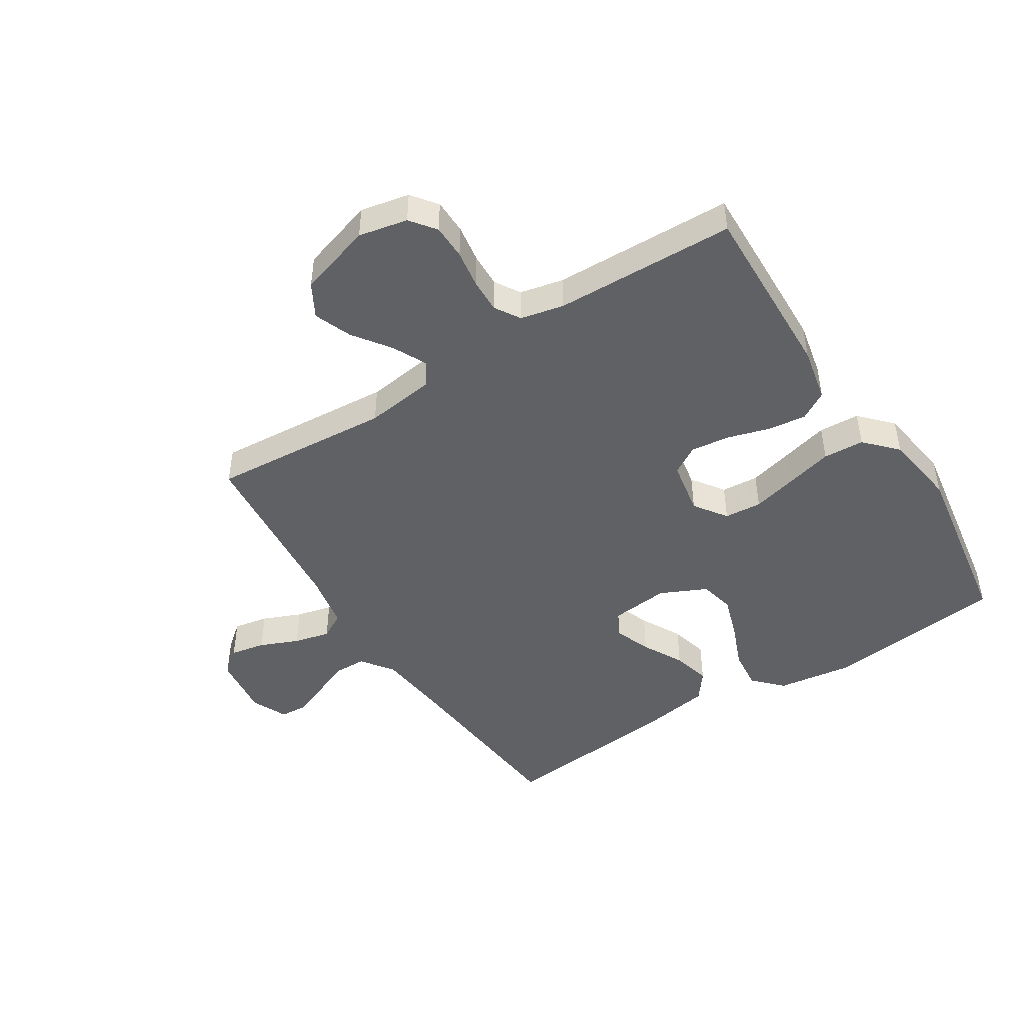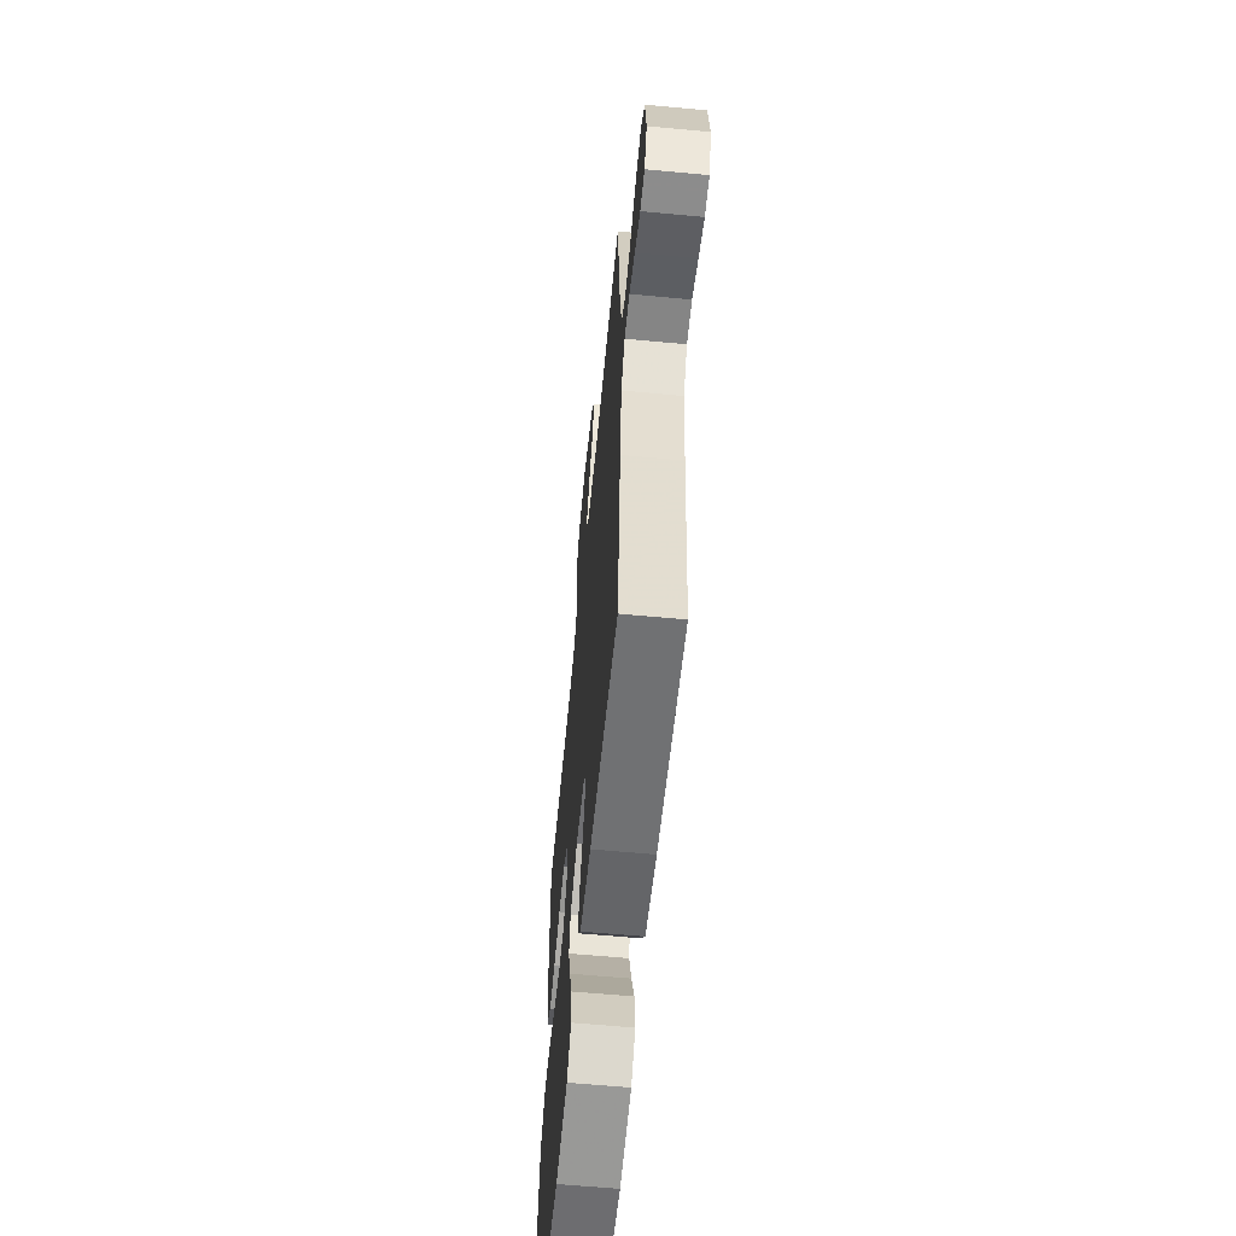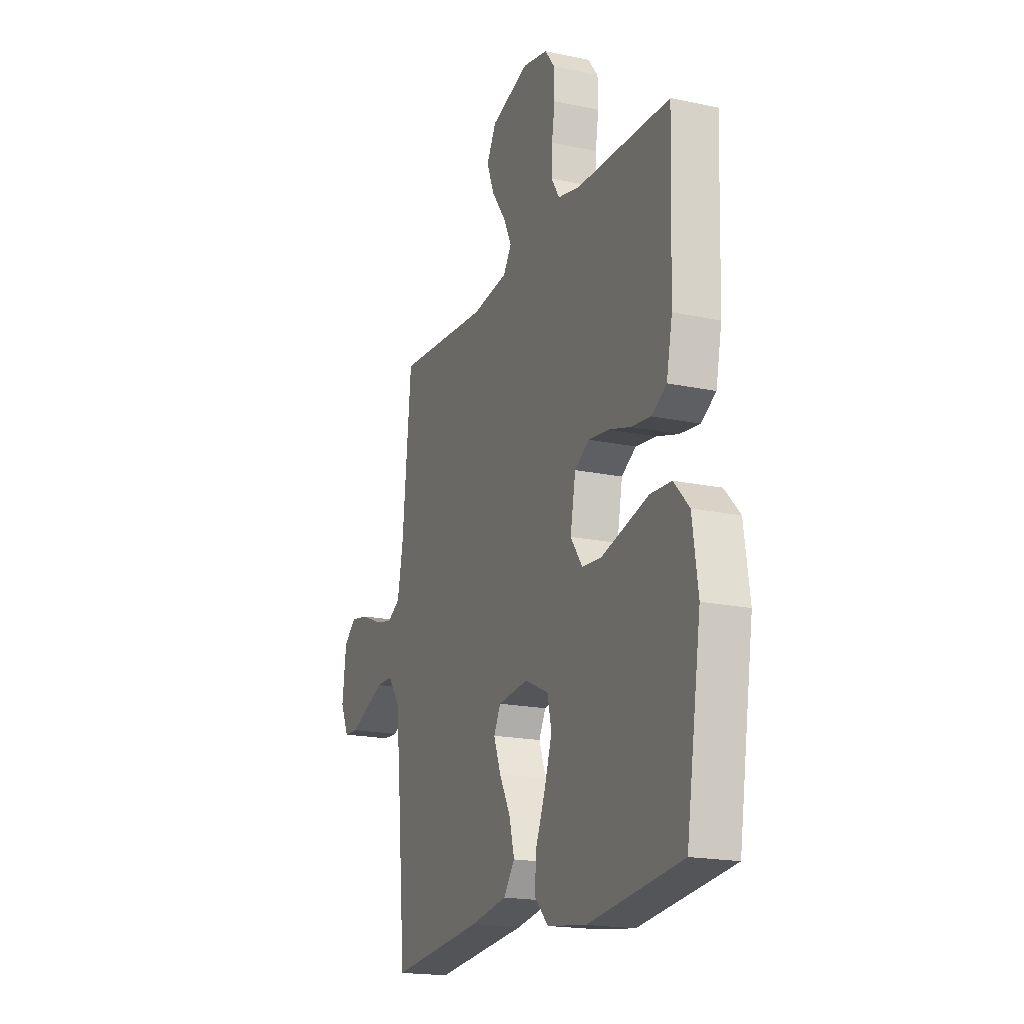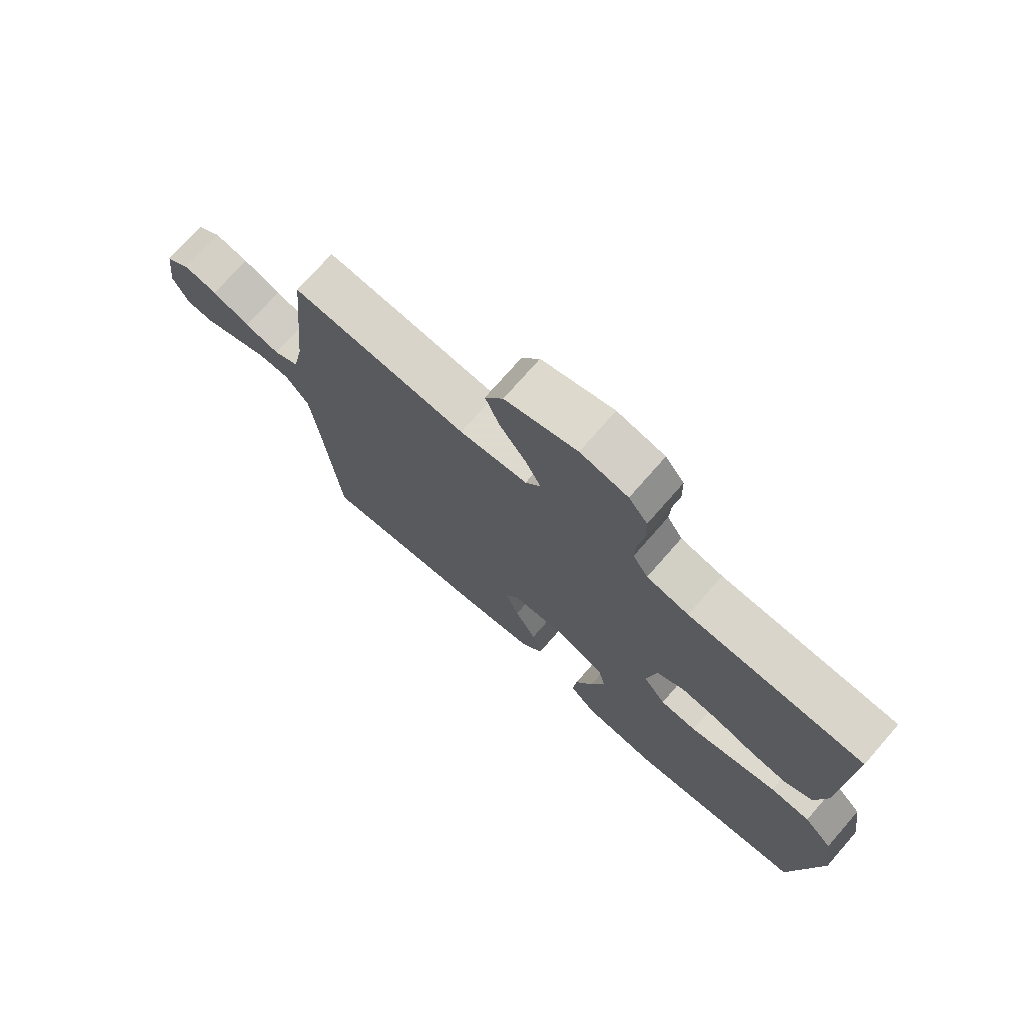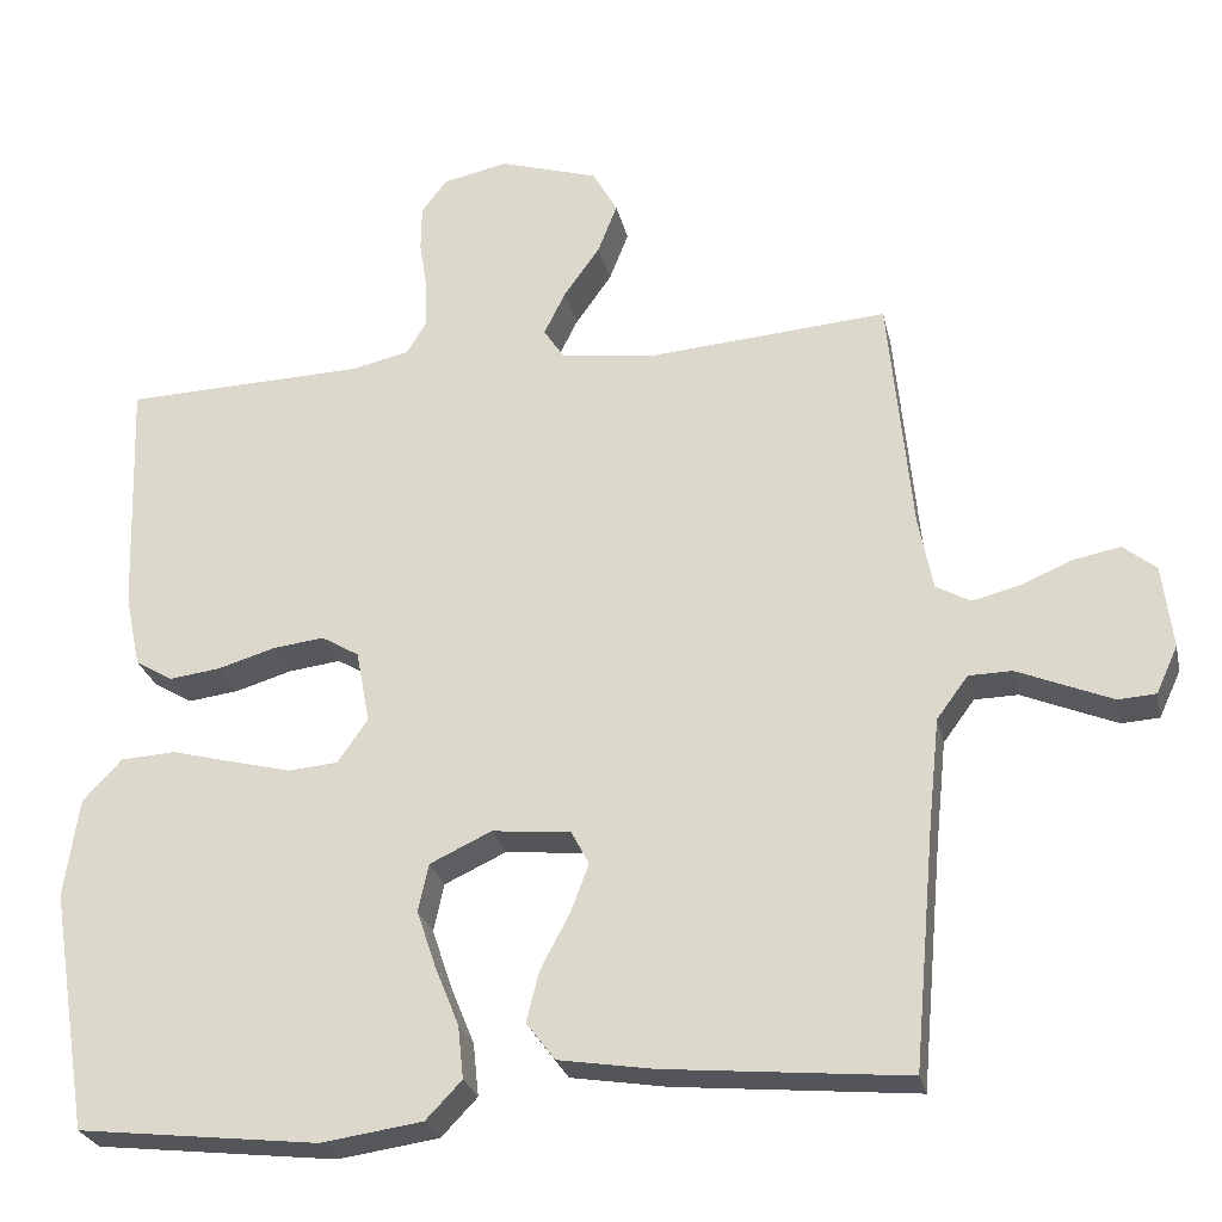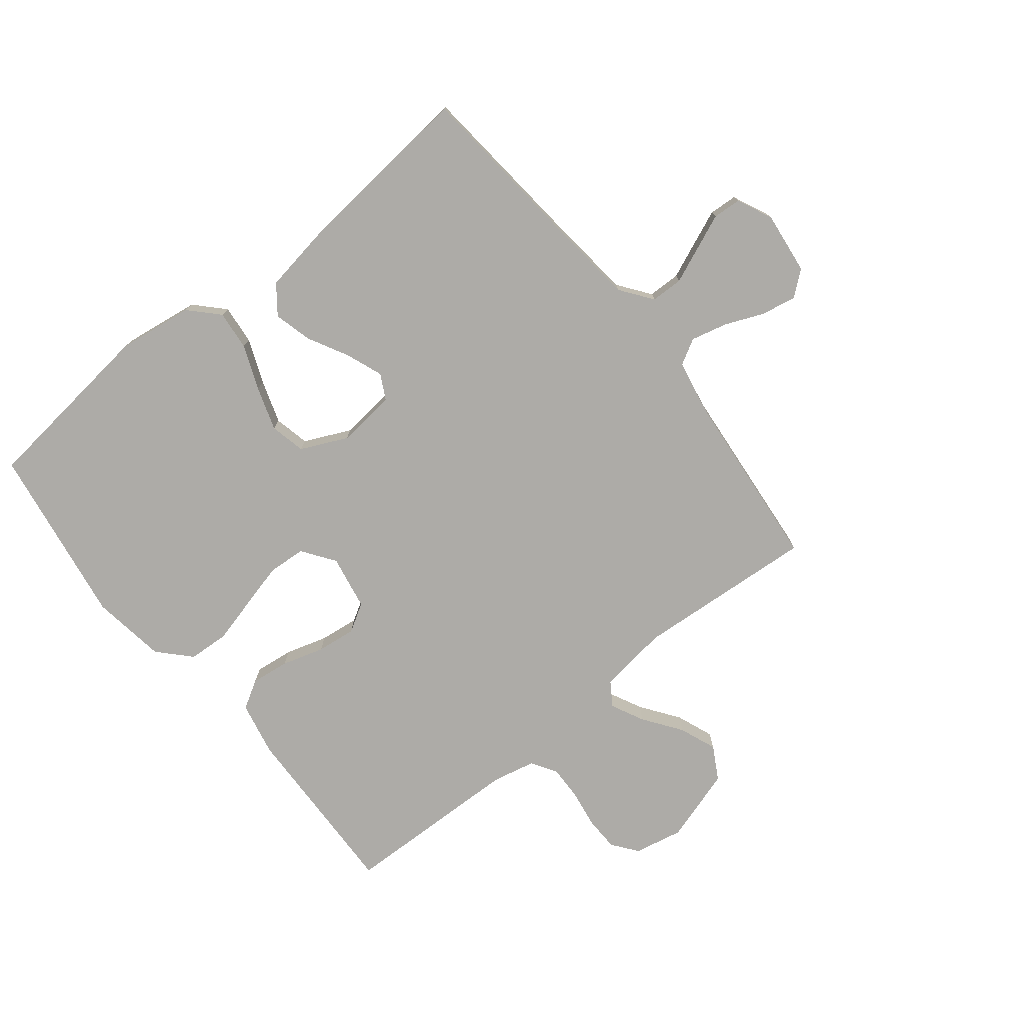
<metadata>
{"format":"obj","ext":"obj","renderer":"f3d","projection":"perspective","resolution":1024,"background":"white","views":[{"elev":-46.6,"azim":32.6,"up":"+Y"},{"elev":-60.6,"azim":-95.5,"up":"+Z"},{"elev":-18.8,"azim":68.0,"up":"+Z"},{"elev":73.8,"azim":41.2,"up":"+Z"},{"elev":-26.2,"azim":-167.6,"up":"+Z"},{"elev":-76.4,"azim":-141.2,"up":"+Y"}]}
</metadata>
<code>
v -0.5 0.07 0.5
v -0.2 0.07 0.477
v -0.084 0.07 0.492
v -0.058 0.07 0.531
v -0.085 0.07 0.586
v -0.13 0.07 0.649
v -0.154 0.07 0.711
v -0.123 0.07 0.766
v 0 0.07 0.804
v 0.081 0.07 0.787
v 0.113 0.07 0.745
v 0.114 0.07 0.687
v 0.104 0.07 0.624
v 0.102 0.07 0.567
v 0.128 0.07 0.525
v 0.2 0.07 0.509
v 0.5 0.07 0.5
v 0.49 0.07 0.2
v 0.471 0.07 0.11
v 0.424 0.07 0.082
v 0.36 0.07 0.09
v 0.29 0.07 0.111
v 0.225 0.07 0.119
v 0.178 0.07 0.091
v 0.161 0.07 0
v 0.199 0.07 -0.054
v 0.261 0.07 -0.059
v 0.336 0.07 -0.04
v 0.413 0.07 -0.02
v 0.481 0.07 -0.024
v 0.53 0.07 -0.076
v 0.548 0.07 -0.2
v 0.5 0.07 -0.5
v 0.2 0.07 -0.534
v 0.074 0.07 -0.516
v 0.029 0.07 -0.469
v 0.036 0.07 -0.403
v 0.066 0.07 -0.329
v 0.09 0.07 -0.257
v 0.077 0.07 -0.198
v 0 0.07 -0.162
v -0.098 0.07 -0.172
v -0.12 0.07 -0.214
v -0.097 0.07 -0.275
v -0.061 0.07 -0.343
v -0.045 0.07 -0.406
v -0.081 0.07 -0.453
v -0.2 0.07 -0.472
v -0.5 0.07 -0.5
v -0.527 0.07 -0.2
v -0.541 0.07 -0.067
v -0.58 0.07 -0.014
v -0.634 0.07 -0.013
v -0.694 0.07 -0.038
v -0.752 0.07 -0.062
v -0.799 0.07 -0.059
v -0.826 0.07 0
v -0.813 0.07 0.104
v -0.772 0.07 0.137
v -0.714 0.07 0.126
v -0.65 0.07 0.099
v -0.59 0.07 0.084
v -0.547 0.07 0.108
v -0.529 0.07 0.2
v -0.5 0 0.5
v -0.2 0 0.477
v -0.084 0 0.492
v -0.058 0 0.531
v -0.085 0 0.586
v -0.13 0 0.649
v -0.154 0 0.711
v -0.123 0 0.766
v 0 0 0.804
v 0.081 0 0.787
v 0.113 0 0.745
v 0.114 0 0.687
v 0.104 0 0.624
v 0.102 0 0.567
v 0.128 0 0.525
v 0.2 0 0.509
v 0.5 0 0.5
v 0.49 0 0.2
v 0.471 0 0.11
v 0.424 0 0.082
v 0.36 0 0.09
v 0.29 0 0.111
v 0.225 0 0.119
v 0.178 0 0.091
v 0.161 0 0
v 0.199 0 -0.054
v 0.261 0 -0.059
v 0.336 0 -0.04
v 0.413 0 -0.02
v 0.481 0 -0.024
v 0.53 0 -0.076
v 0.548 0 -0.2
v 0.5 0 -0.5
v 0.2 0 -0.534
v 0.074 0 -0.516
v 0.029 0 -0.469
v 0.036 0 -0.403
v 0.066 0 -0.329
v 0.09 0 -0.257
v 0.077 0 -0.198
v 0 0 -0.162
v -0.098 0 -0.172
v -0.12 0 -0.214
v -0.097 0 -0.275
v -0.061 0 -0.343
v -0.045 0 -0.406
v -0.081 0 -0.453
v -0.2 0 -0.472
v -0.5 0 -0.5
v -0.527 0 -0.2
v -0.541 0 -0.067
v -0.58 0 -0.014
v -0.634 0 -0.013
v -0.694 0 -0.038
v -0.752 0 -0.062
v -0.799 0 -0.059
v -0.826 0 0
v -0.813 0 0.104
v -0.772 0 0.137
v -0.714 0 0.126
v -0.65 0 0.099
v -0.59 0 0.084
v -0.547 0 0.108
v -0.529 0 0.2
f 58 59 60 61
f 58 61 62
f 57 58 62
f 56 57 62
f 53 54 55 56
f 53 56 62 63
f 47 48 49 50
f 47 50 51
f 44 45 46 47
f 43 44 47 51
f 42 43 51 52
f 35 36 37 38
f 35 38 39
f 34 35 39
f 33 34 39 40
f 31 32 33 40
f 28 29 30 31
f 27 28 31 40
f 19 20 21 22
f 19 22 23
f 16 17 18 19
f 15 16 19 23
f 14 15 23 24
f 10 11 12 13
f 10 13 14
f 9 10 14
f 5 6 7 8
f 4 5 8 9
f 64 1 2
f 63 64 2 3
f 52 53 63 3
f 41 42 52 3
f 26 27 40 41
f 25 26 41
f 4 9 14 24
f 24 25 41
f 3 4 24 41
f 125 124 123 122
f 126 125 122
f 126 122 121
f 126 121 120
f 120 119 118 117
f 127 126 120 117
f 114 113 112 111
f 115 114 111
f 111 110 109 108
f 115 111 108 107
f 116 115 107 106
f 102 101 100 99
f 103 102 99
f 103 99 98
f 104 103 98 97
f 104 97 96 95
f 95 94 93 92
f 104 95 92 91
f 86 85 84 83
f 87 86 83
f 83 82 81 80
f 87 83 80 79
f 88 87 79 78
f 77 76 75 74
f 78 77 74
f 78 74 73
f 72 71 70 69
f 73 72 69 68
f 66 65 128
f 67 66 128 127
f 67 127 117 116
f 67 116 106 105
f 105 104 91 90
f 105 90 89
f 88 78 73 68
f 105 89 88
f 105 88 68 67
f 1 65 66 2
f 2 66 67 3
f 3 67 68 4
f 4 68 69 5
f 5 69 70 6
f 6 70 71 7
f 7 71 72 8
f 8 72 73 9
f 9 73 74 10
f 10 74 75 11
f 11 75 76 12
f 12 76 77 13
f 13 77 78 14
f 14 78 79 15
f 15 79 80 16
f 16 80 81 17
f 17 81 82 18
f 18 82 83 19
f 19 83 84 20
f 20 84 85 21
f 21 85 86 22
f 22 86 87 23
f 23 87 88 24
f 24 88 89 25
f 25 89 90 26
f 26 90 91 27
f 27 91 92 28
f 28 92 93 29
f 29 93 94 30
f 30 94 95 31
f 31 95 96 32
f 32 96 97 33
f 33 97 98 34
f 34 98 99 35
f 35 99 100 36
f 36 100 101 37
f 37 101 102 38
f 38 102 103 39
f 39 103 104 40
f 40 104 105 41
f 41 105 106 42
f 42 106 107 43
f 43 107 108 44
f 44 108 109 45
f 45 109 110 46
f 46 110 111 47
f 47 111 112 48
f 48 112 113 49
f 49 113 114 50
f 50 114 115 51
f 51 115 116 52
f 52 116 117 53
f 53 117 118 54
f 54 118 119 55
f 55 119 120 56
f 56 120 121 57
f 57 121 122 58
f 58 122 123 59
f 59 123 124 60
f 60 124 125 61
f 61 125 126 62
f 62 126 127 63
f 63 127 128 64
f 64 128 65 1

</code>
